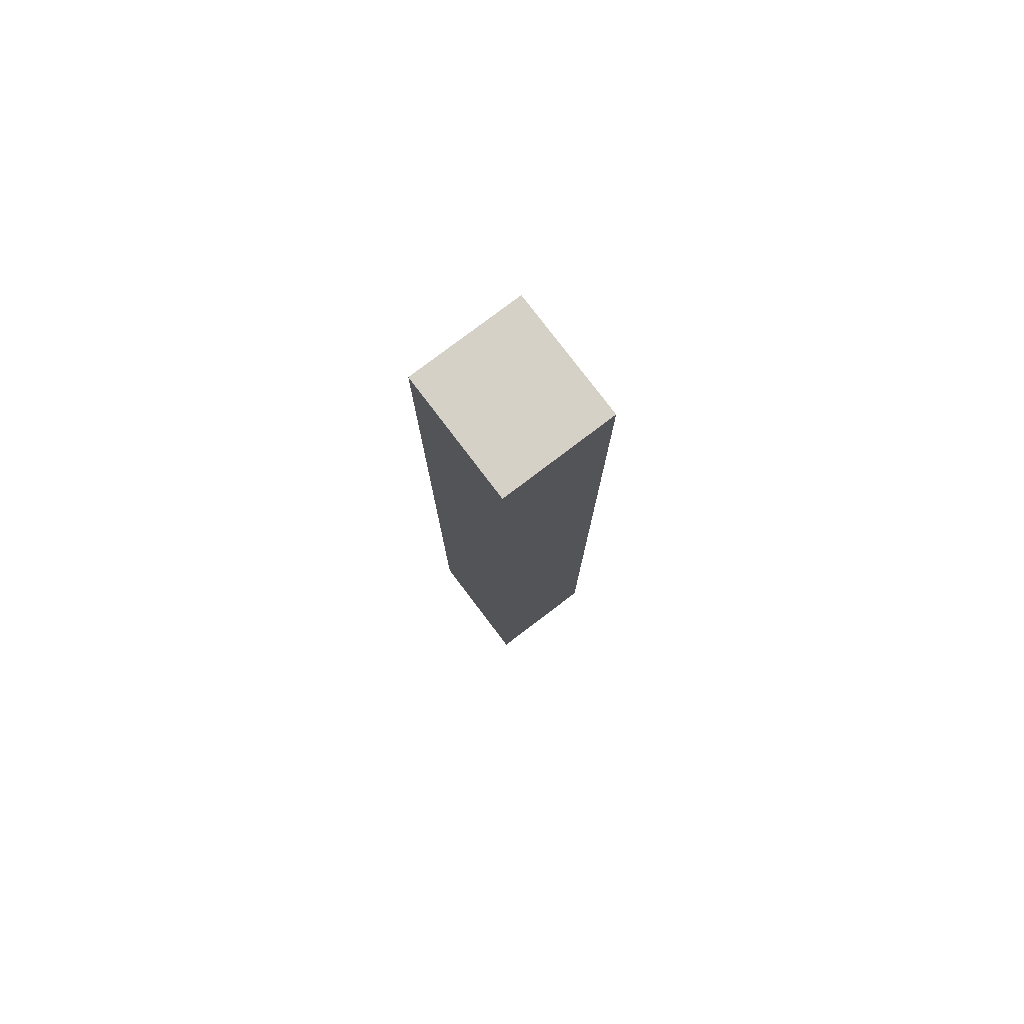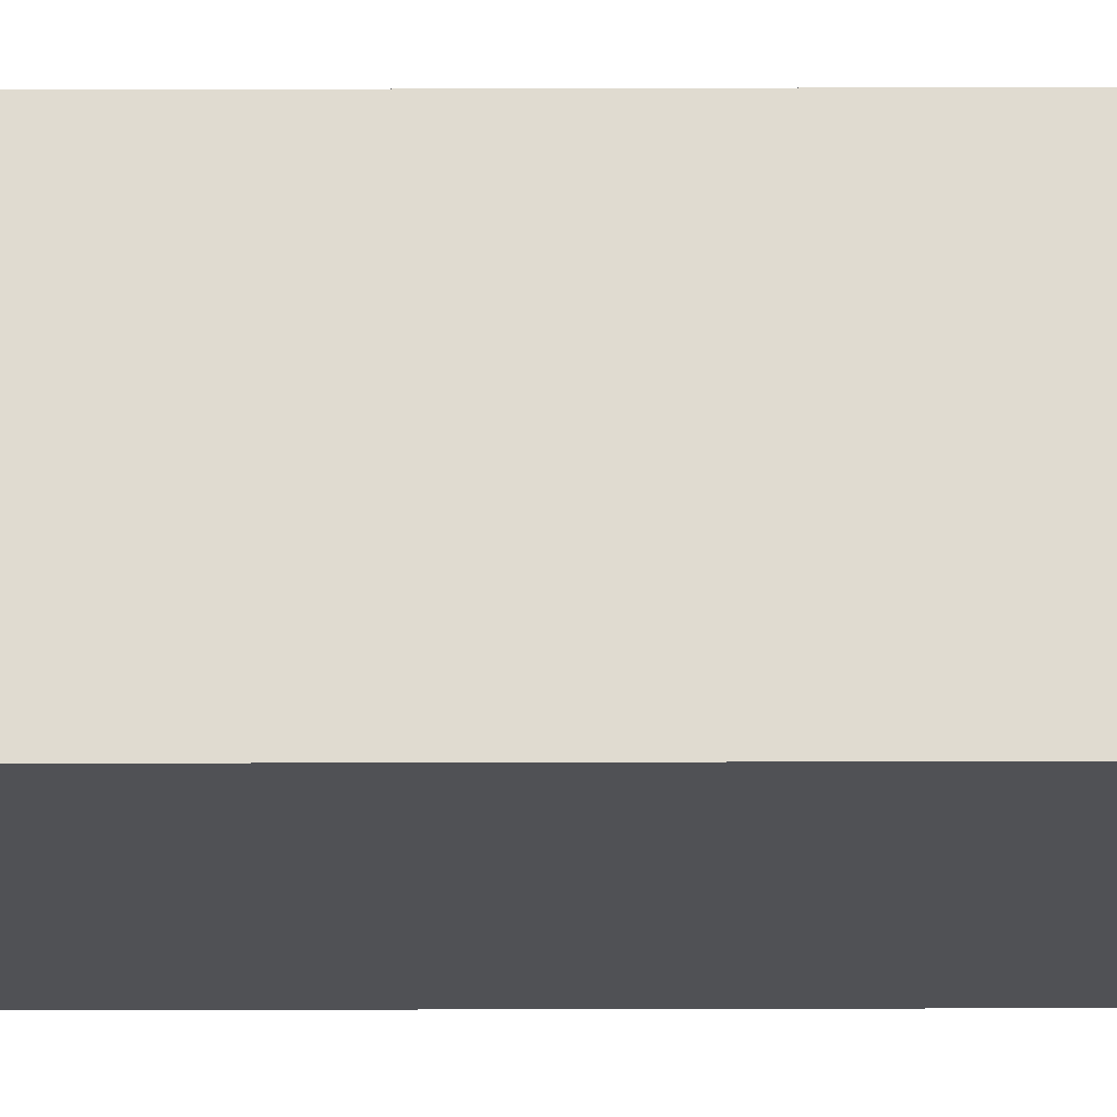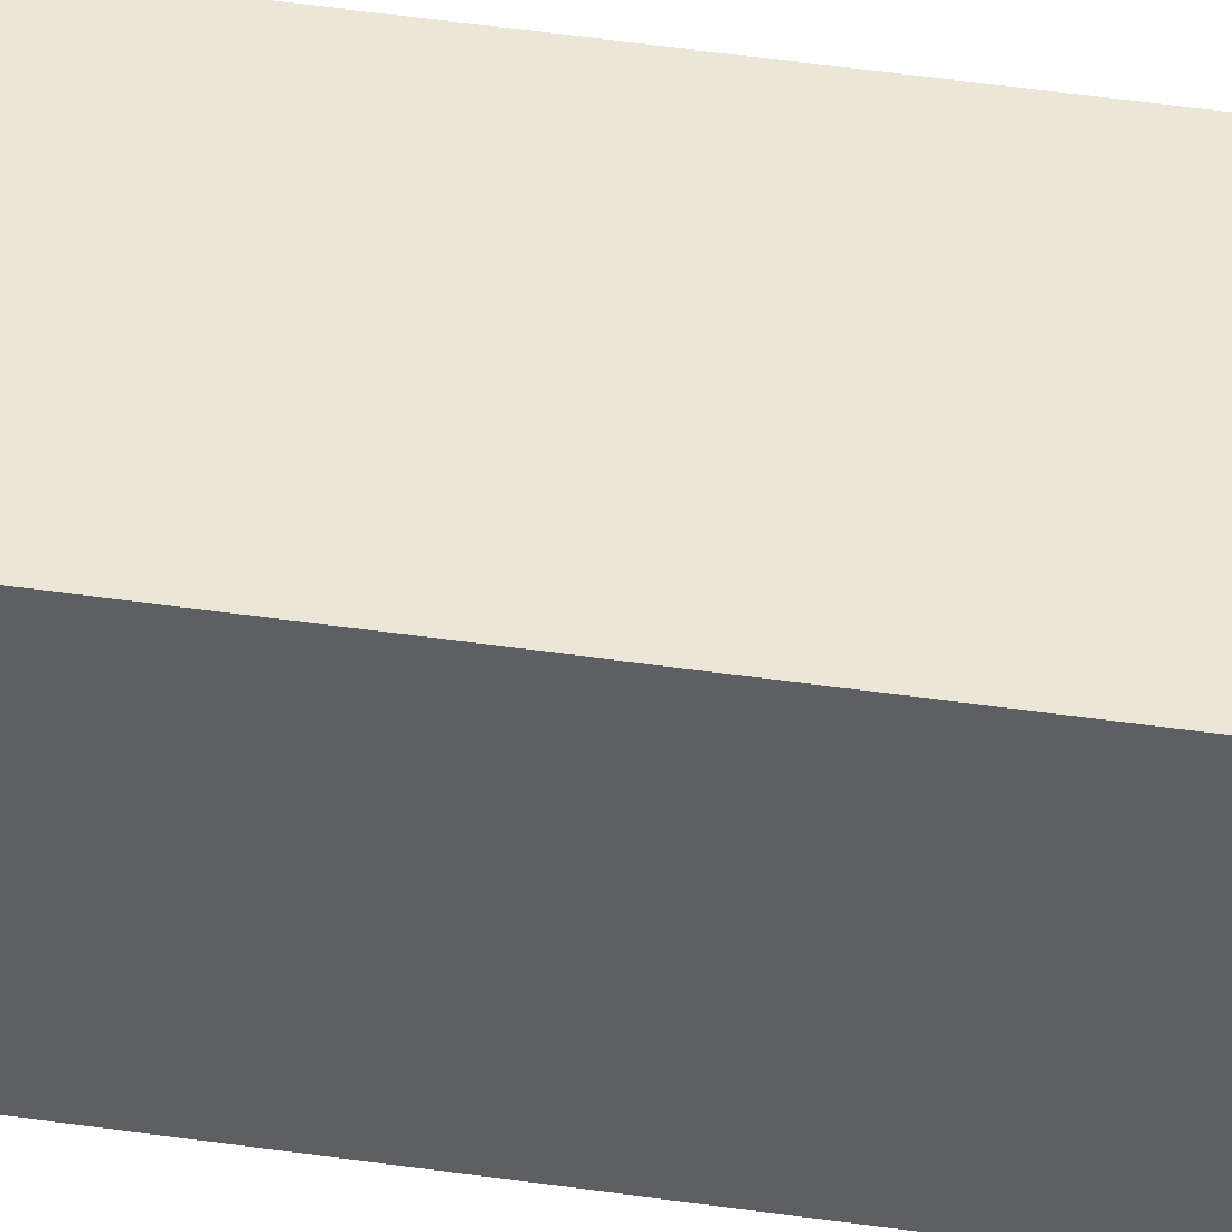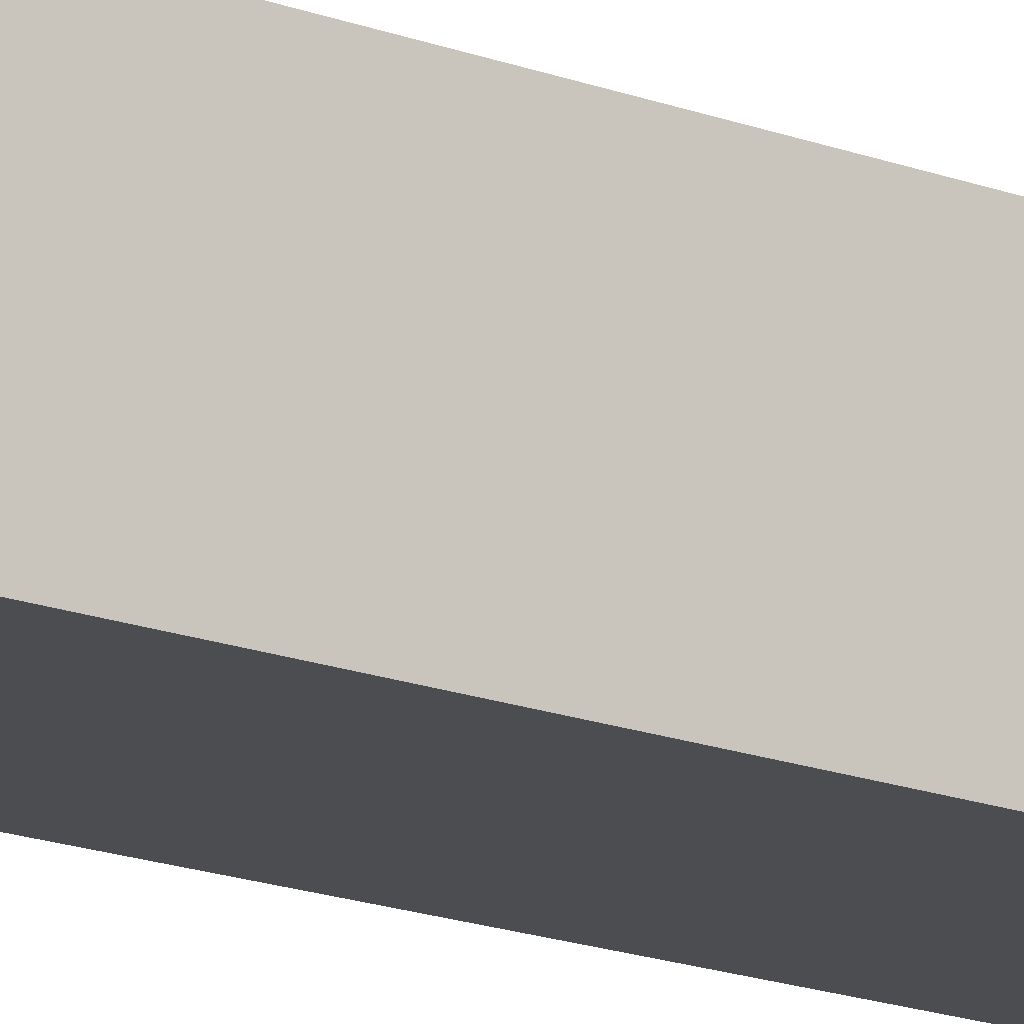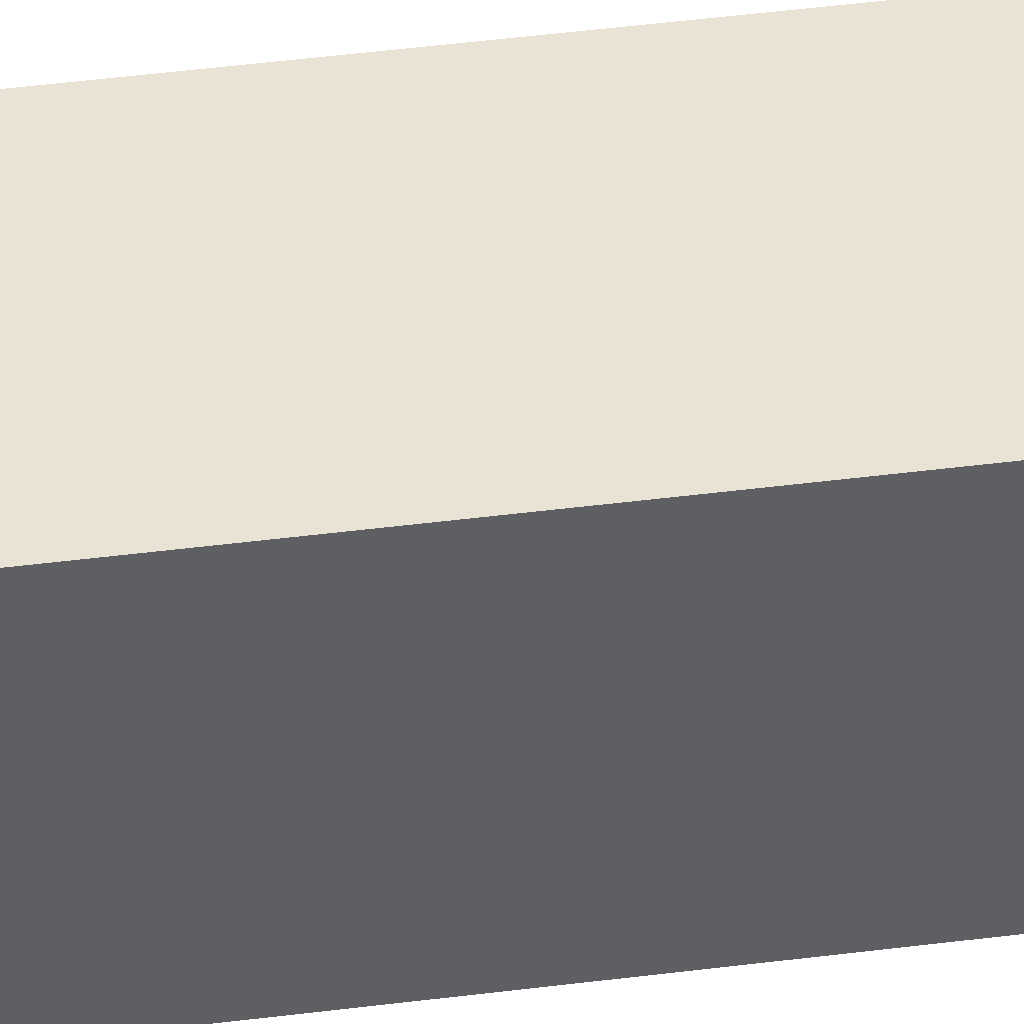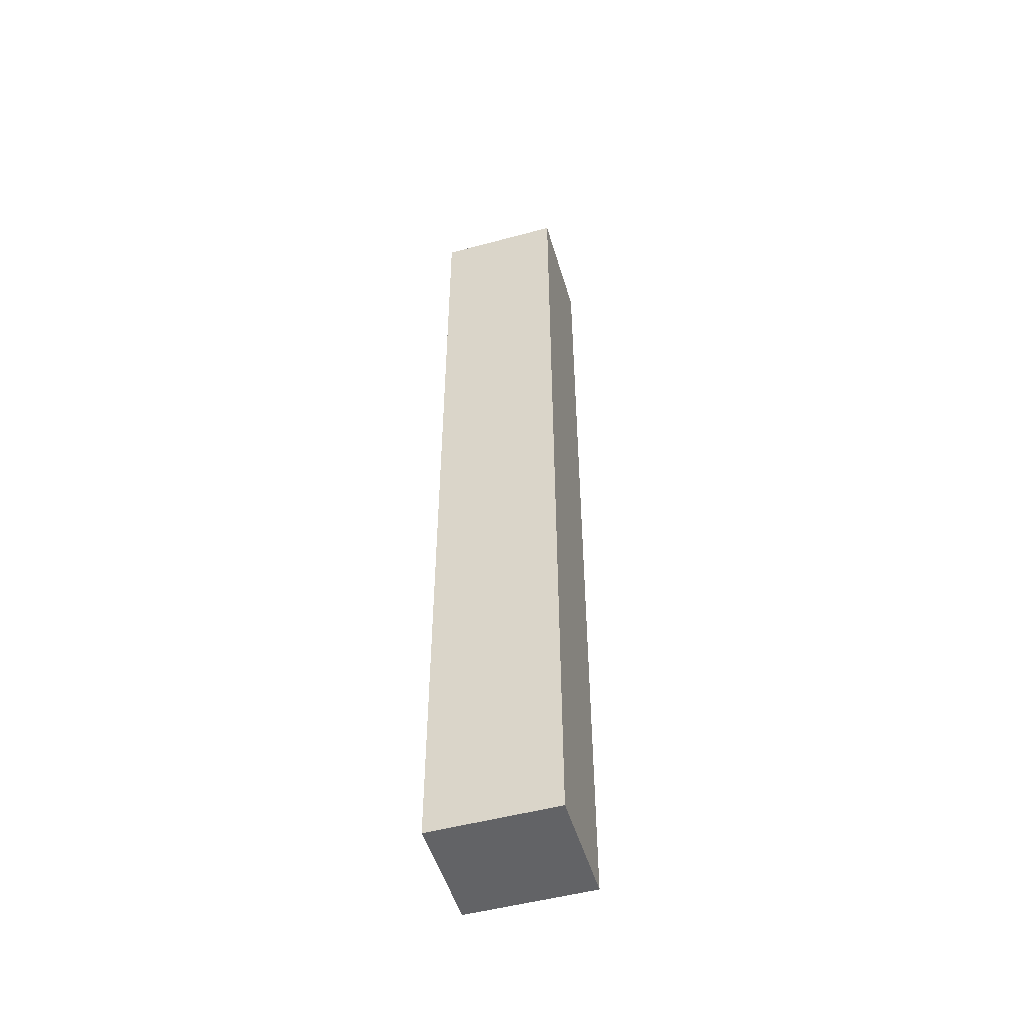
<metadata>
{"format":"obj","ext":"obj","renderer":"f3d","projection":"perspective","resolution":1024,"background":"white","views":[{"elev":78.7,"azim":52.8,"up":"+Y"},{"elev":-20.2,"azim":90.4,"up":"+Z"},{"elev":46.1,"azim":-80.4,"up":"+Z"},{"elev":-16.0,"azim":50.8,"up":"+Z"},{"elev":42.2,"azim":81.1,"up":"+Z"},{"elev":-50.9,"azim":16.4,"up":"+Y"}]}
</metadata>
<code>
o mesh199/mesh199-geometry#mesh199-geometry
v -0.6733 -0.09173 -0.1794
v -0.6708 -0.1106 -0.1794
v -0.6708 -0.09173 -0.1794
v -0.6733 -0.1106 -0.1794
v -0.6708 -0.09173 -0.1816
v -0.6733 -0.1106 -0.1816
v -0.6708 -0.1106 -0.1816
v -0.6733 -0.09173 -0.1816
f 1 2 3
f 2 1 4
f 3 2 1
f 4 1 2
f 2 5 3
f 3 5 2
f 5 1 3
f 3 1 5
f 1 6 4
f 4 6 1
f 6 2 4
f 4 2 6
f 5 2 7
f 7 2 5
f 1 5 8
f 8 5 1
f 6 1 8
f 8 1 6
f 2 6 7
f 7 6 2
f 6 5 7
f 7 5 6
f 5 6 8
f 8 6 5

</code>
